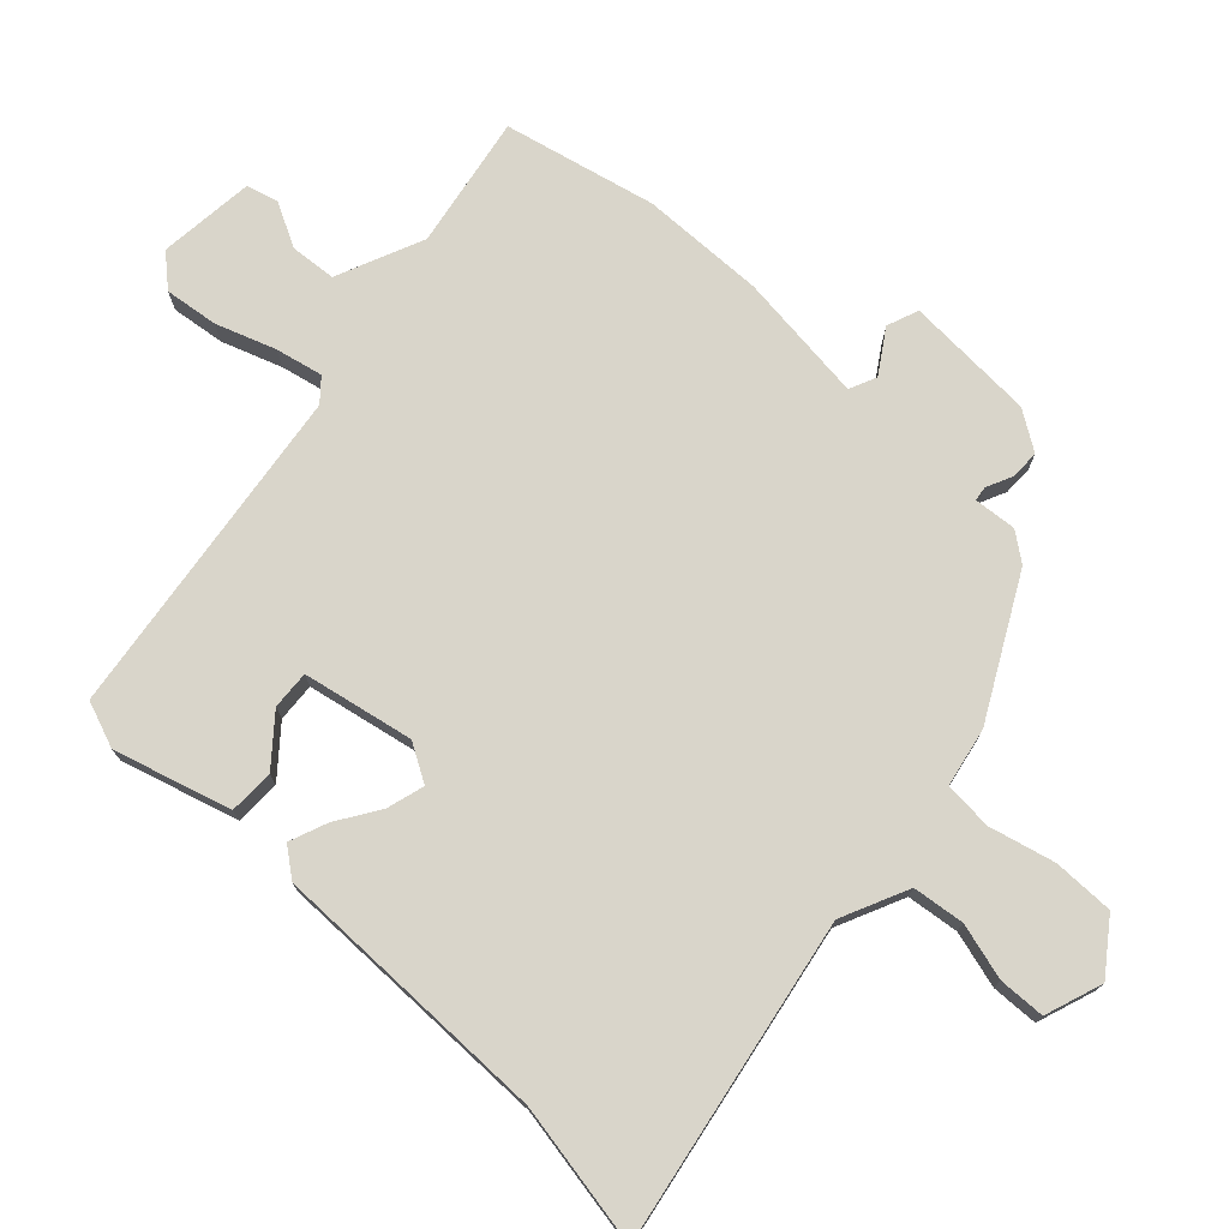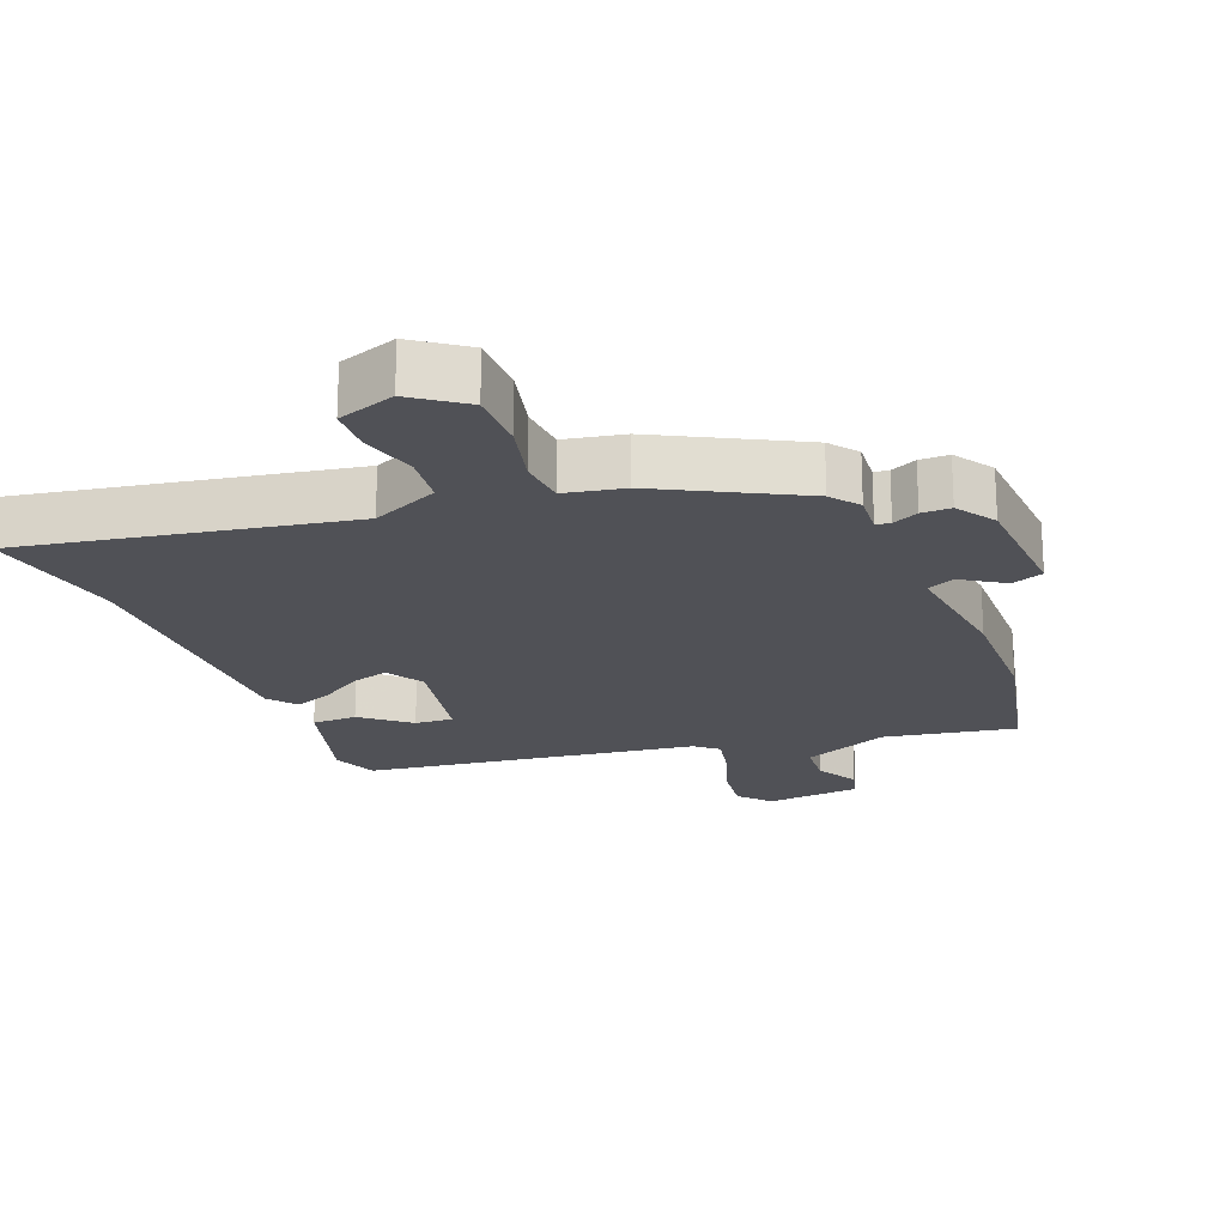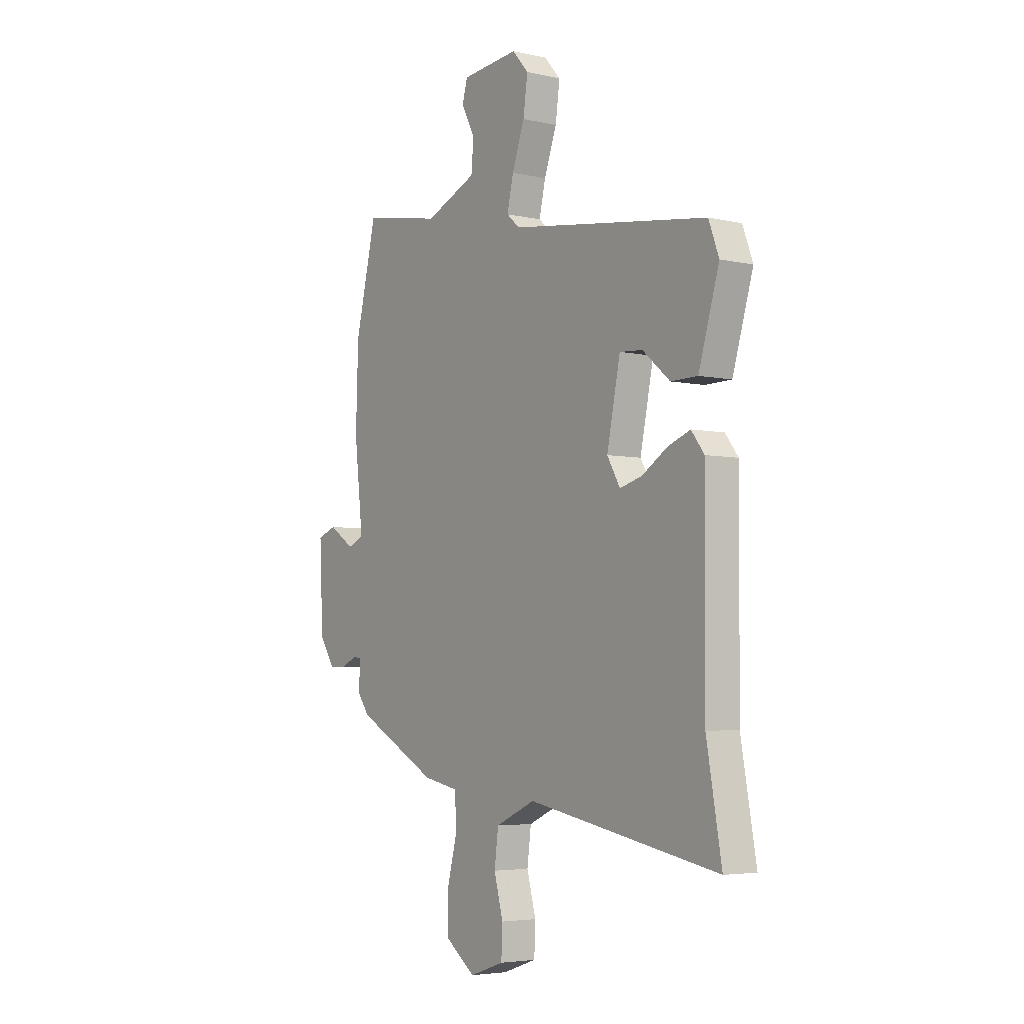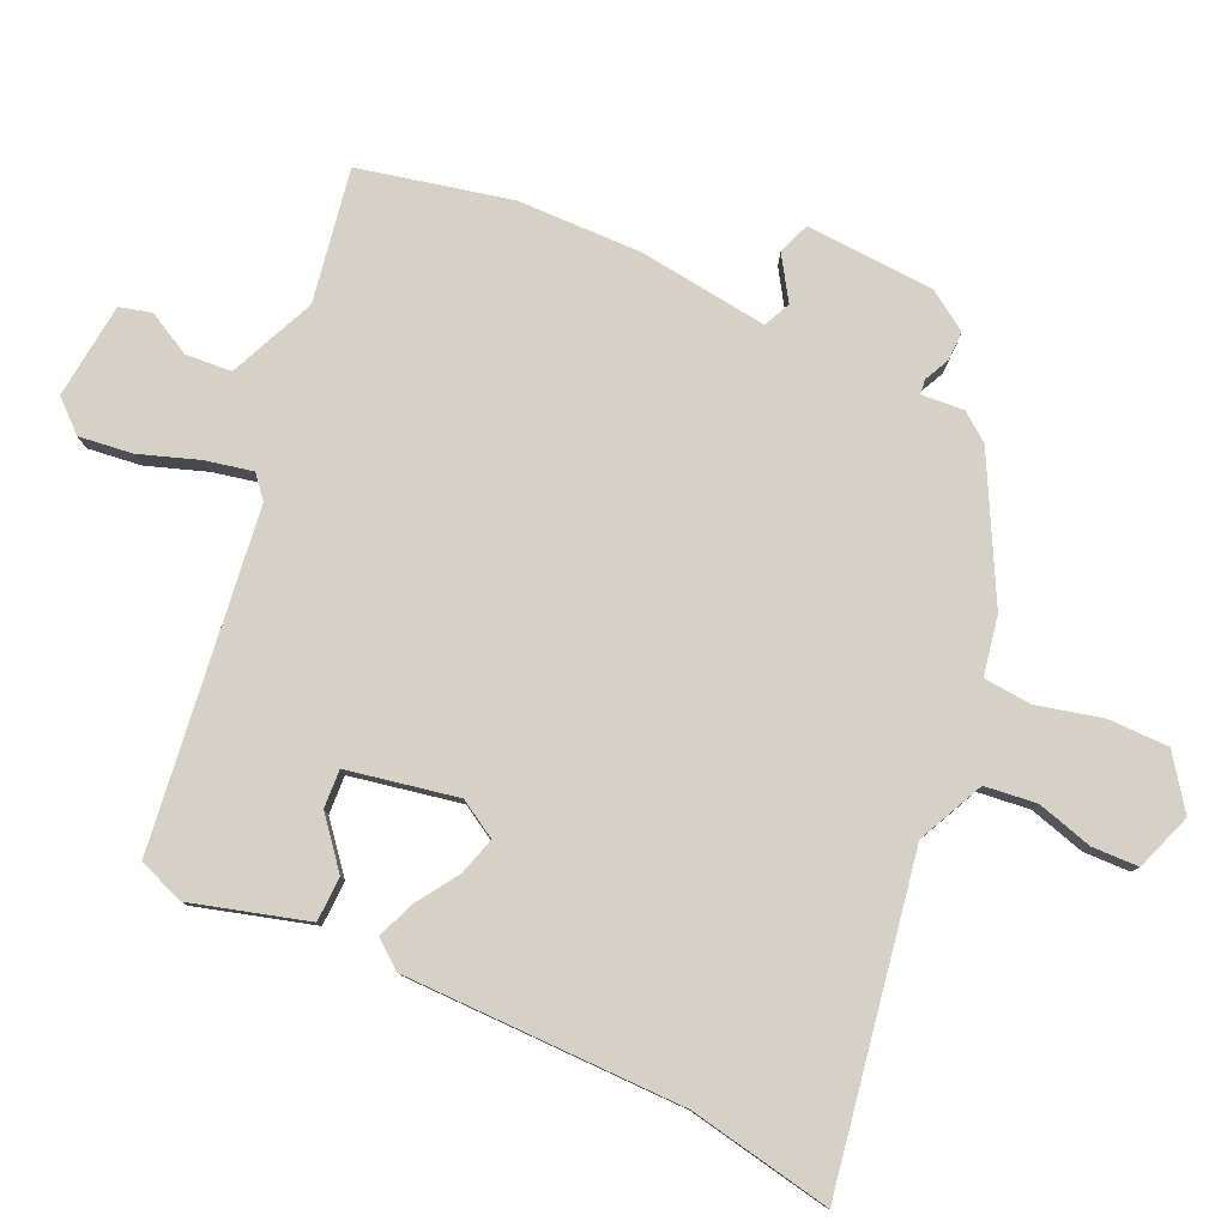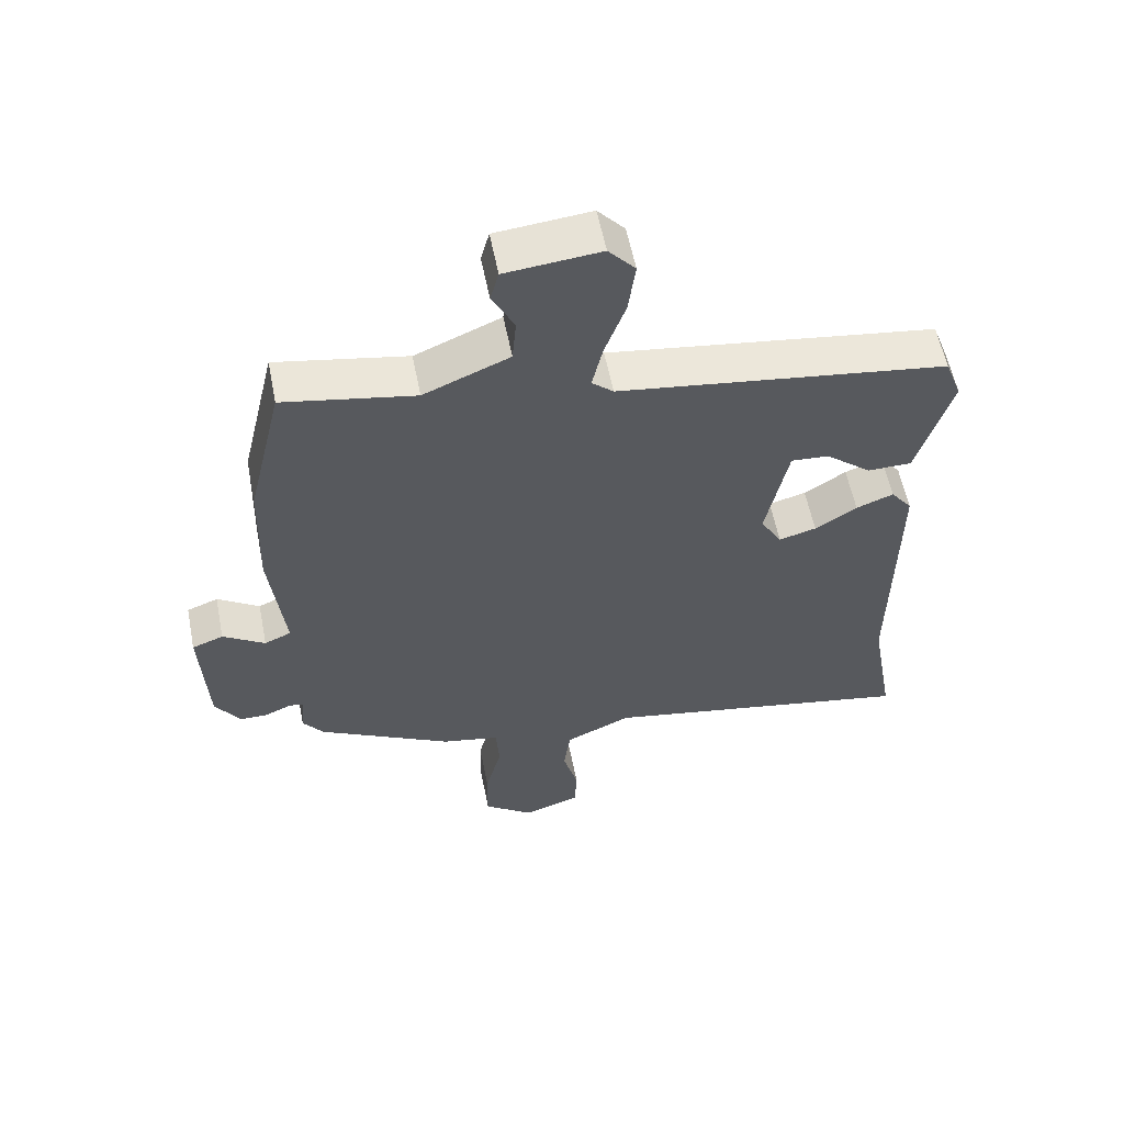
<metadata>
{"format":"obj","ext":"obj","renderer":"f3d","projection":"perspective","resolution":1024,"background":"white","views":[{"elev":74.6,"azim":133.4,"up":"+Y"},{"elev":-20.5,"azim":-157.9,"up":"+Y"},{"elev":-4.6,"azim":54.4,"up":"+Z"},{"elev":79.7,"azim":115.2,"up":"+Y"},{"elev":57.9,"azim":-11.2,"up":"+Z"}]}
</metadata>
<code>
v -0.496 0.07 -0.38
v -0.528 0.07 -0.337
v -0.522 0.07 -0.273
v -0.544 0.07 -0.27
v -0.583 0.07 -0.288
v -0.627 0.07 -0.288
v -0.665 0.07 -0.229
v -0.674 0.07 -0.034
v -0.626 0.07 -0.016
v -0.562 0.07 -0.058
v -0.521 0.07 -0.04
v -0.543 0.07 0.156
v -0.537 0.07 0.343
v -0.483 0.07 0.571
v -0.283 0.07 0.534
v -0.152 0.07 0.59
v -0.146 0.07 0.659
v -0.18 0.07 0.725
v -0.167 0.07 0.773
v -0.022 0.07 0.787
v 0.019 0.07 0.74
v 0.008 0.07 0.659
v -0.024 0.07 0.57
v -0.04 0.07 0.499
v -0.007 0.07 0.47
v 0.497 0.07 0.399
v 0.523 0.07 0.329
v 0.471 0.07 0.154
v 0.403 0.07 0.153
v 0.333 0.07 0.212
v 0.275 0.07 0.216
v 0.241 0.07 0.05
v 0.274 0.07 -0.007
v 0.331 0.07 0.009
v 0.395 0.07 0.05
v 0.452 0.07 0.072
v 0.485 0.07 0.029
v 0.482 0.07 -0.395
v 0.52 0.07 -0.611
v 0.033 0.07 -0.52
v -0.068 0.07 -0.566
v -0.078 0.07 -0.644
v -0.055 0.07 -0.729
v -0.058 0.07 -0.799
v -0.145 0.07 -0.829
v -0.222 0.07 -0.772
v -0.221 0.07 -0.68
v -0.196 0.07 -0.582
v -0.201 0.07 -0.509
v -0.29 0.07 -0.491
v -0.496 0 -0.38
v -0.528 0 -0.337
v -0.522 0 -0.273
v -0.544 0 -0.27
v -0.583 0 -0.288
v -0.627 0 -0.288
v -0.665 0 -0.229
v -0.674 0 -0.034
v -0.626 0 -0.016
v -0.562 0 -0.058
v -0.521 0 -0.04
v -0.543 0 0.156
v -0.537 0 0.343
v -0.483 0 0.571
v -0.283 0 0.534
v -0.152 0 0.59
v -0.146 0 0.659
v -0.18 0 0.725
v -0.167 0 0.773
v -0.022 0 0.787
v 0.019 0 0.74
v 0.008 0 0.659
v -0.024 0 0.57
v -0.04 0 0.499
v -0.007 0 0.47
v 0.497 0 0.399
v 0.523 0 0.329
v 0.471 0 0.154
v 0.403 0 0.153
v 0.333 0 0.212
v 0.275 0 0.216
v 0.241 0 0.05
v 0.274 0 -0.007
v 0.331 0 0.009
v 0.395 0 0.05
v 0.452 0 0.072
v 0.485 0 0.029
v 0.482 0 -0.395
v 0.52 0 -0.611
v 0.033 0 -0.52
v -0.068 0 -0.566
v -0.078 0 -0.644
v -0.055 0 -0.729
v -0.058 0 -0.799
v -0.145 0 -0.829
v -0.222 0 -0.772
v -0.221 0 -0.68
v -0.196 0 -0.582
v -0.201 0 -0.509
v -0.29 0 -0.491
f 1 2 3
f 50 1 3
f 49 50 3
f 46 47 48
f 45 46 48
f 44 45 48
f 43 44 48
f 42 43 48
f 41 42 48 49
f 40 41 49 3
f 38 39 40 3
f 36 37 38
f 35 36 38
f 34 35 38
f 38 3 4
f 34 38 4
f 33 34 4
f 28 29 30
f 27 28 30
f 26 27 30
f 25 26 30 31
f 24 25 31 32
f 21 22 23
f 20 21 23
f 19 20 23
f 18 19 23
f 17 18 23
f 16 17 23 24
f 32 33 4
f 24 32 4
f 16 24 4
f 15 16 4
f 13 14 15
f 12 13 15
f 11 12 15
f 8 9 10
f 7 8 10
f 6 7 10 11
f 11 15 4 5
f 5 6 11
f 53 52 51
f 53 51 100
f 53 100 99
f 98 97 96
f 98 96 95
f 98 95 94
f 98 94 93
f 98 93 92
f 99 98 92 91
f 53 99 91 90
f 53 90 89 88
f 88 87 86
f 88 86 85
f 88 85 84
f 54 53 88
f 54 88 84
f 54 84 83
f 80 79 78
f 80 78 77
f 80 77 76
f 81 80 76 75
f 82 81 75 74
f 73 72 71
f 73 71 70
f 73 70 69
f 73 69 68
f 73 68 67
f 74 73 67 66
f 54 83 82
f 54 82 74
f 54 74 66
f 54 66 65
f 65 64 63
f 65 63 62
f 65 62 61
f 60 59 58
f 60 58 57
f 61 60 57 56
f 55 54 65 61
f 61 56 55
f 1 51 52 2
f 2 52 53 3
f 3 53 54 4
f 4 54 55 5
f 5 55 56 6
f 6 56 57 7
f 7 57 58 8
f 8 58 59 9
f 9 59 60 10
f 10 60 61 11
f 11 61 62 12
f 12 62 63 13
f 13 63 64 14
f 14 64 65 15
f 15 65 66 16
f 16 66 67 17
f 17 67 68 18
f 18 68 69 19
f 19 69 70 20
f 20 70 71 21
f 21 71 72 22
f 22 72 73 23
f 23 73 74 24
f 24 74 75 25
f 25 75 76 26
f 26 76 77 27
f 27 77 78 28
f 28 78 79 29
f 29 79 80 30
f 30 80 81 31
f 31 81 82 32
f 32 82 83 33
f 33 83 84 34
f 34 84 85 35
f 35 85 86 36
f 36 86 87 37
f 37 87 88 38
f 38 88 89 39
f 39 89 90 40
f 40 90 91 41
f 41 91 92 42
f 42 92 93 43
f 43 93 94 44
f 44 94 95 45
f 45 95 96 46
f 46 96 97 47
f 47 97 98 48
f 48 98 99 49
f 49 99 100 50
f 50 100 51 1

</code>
